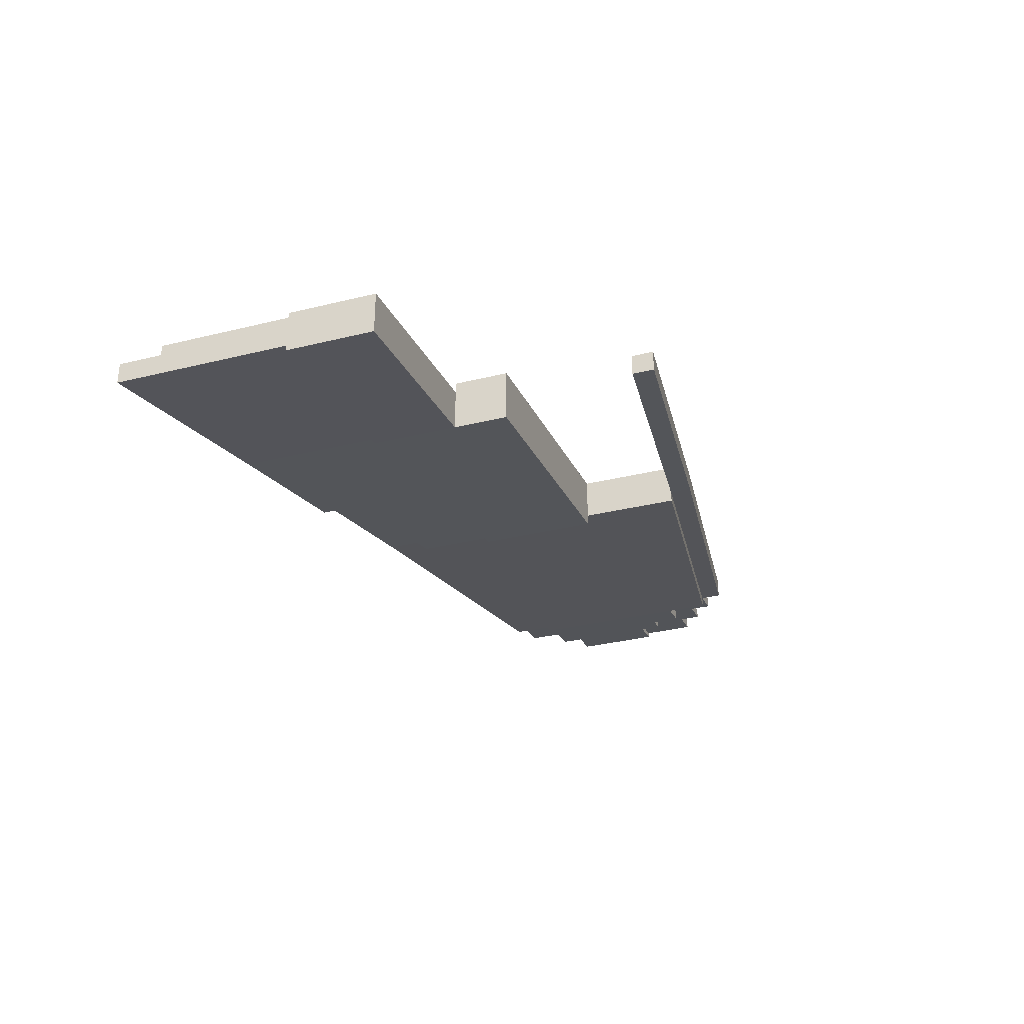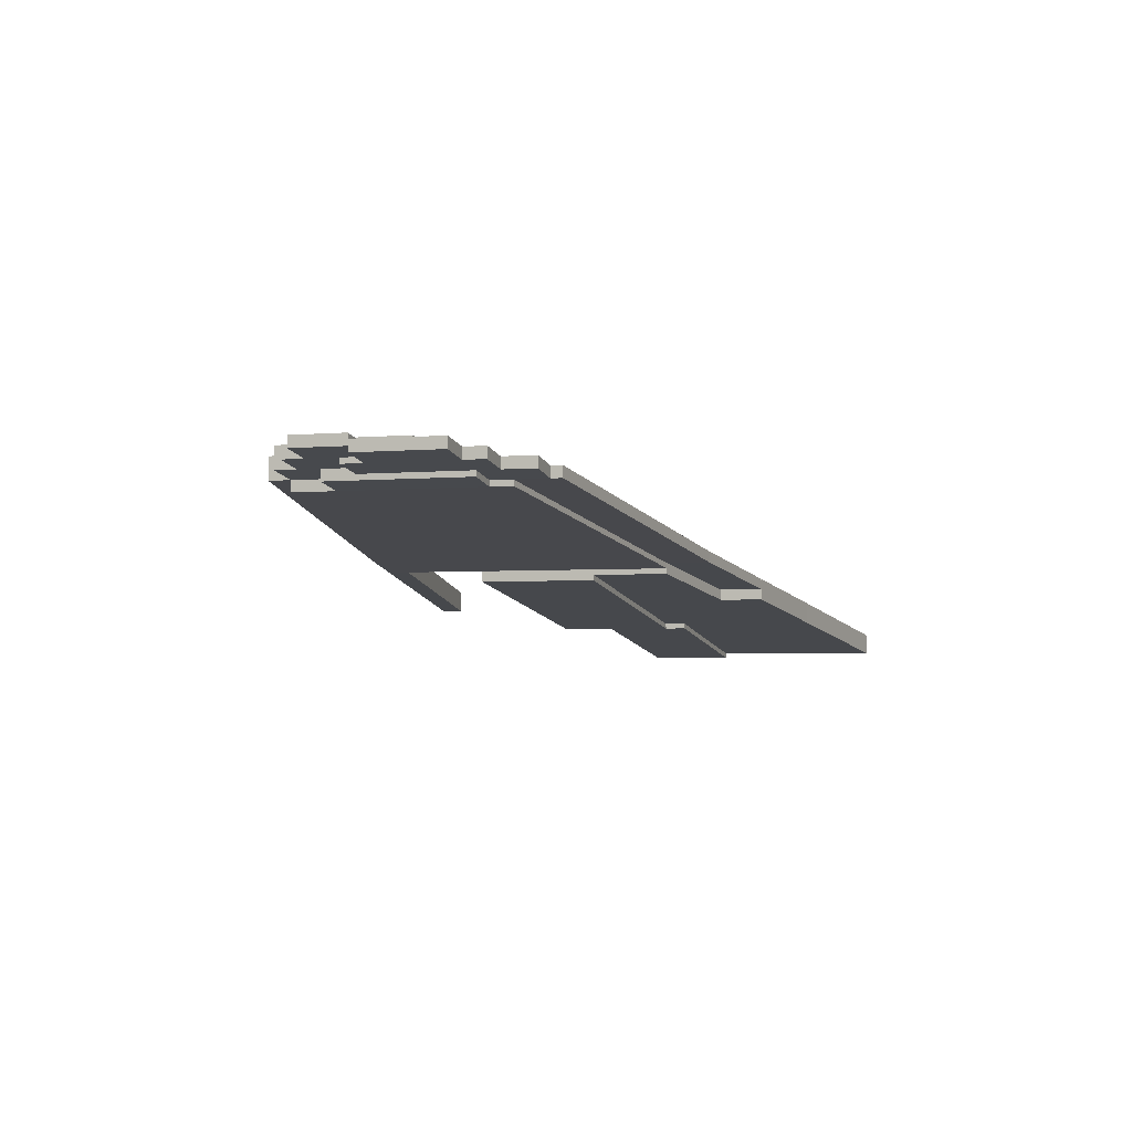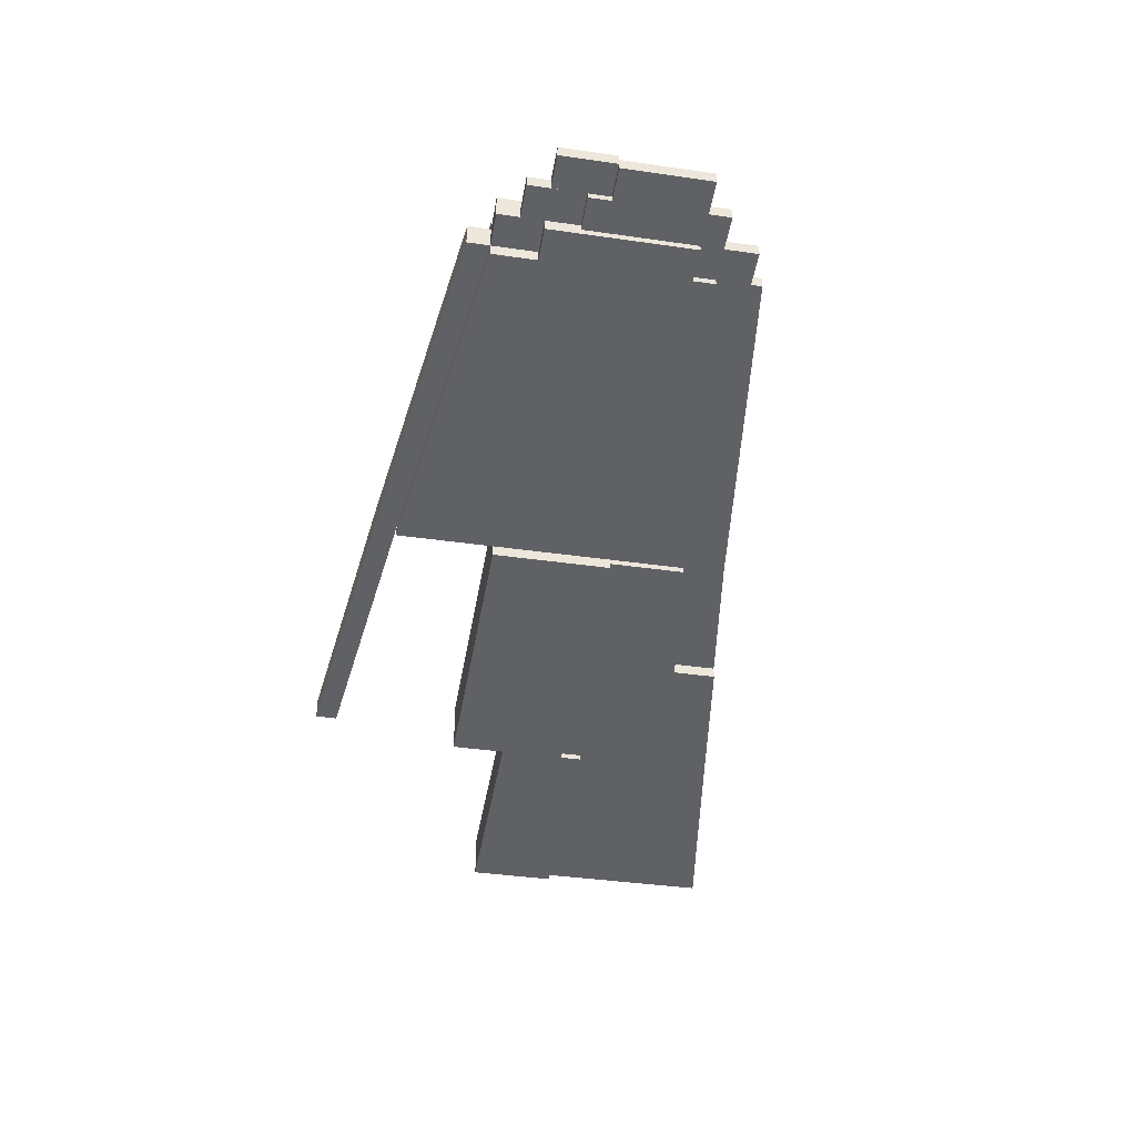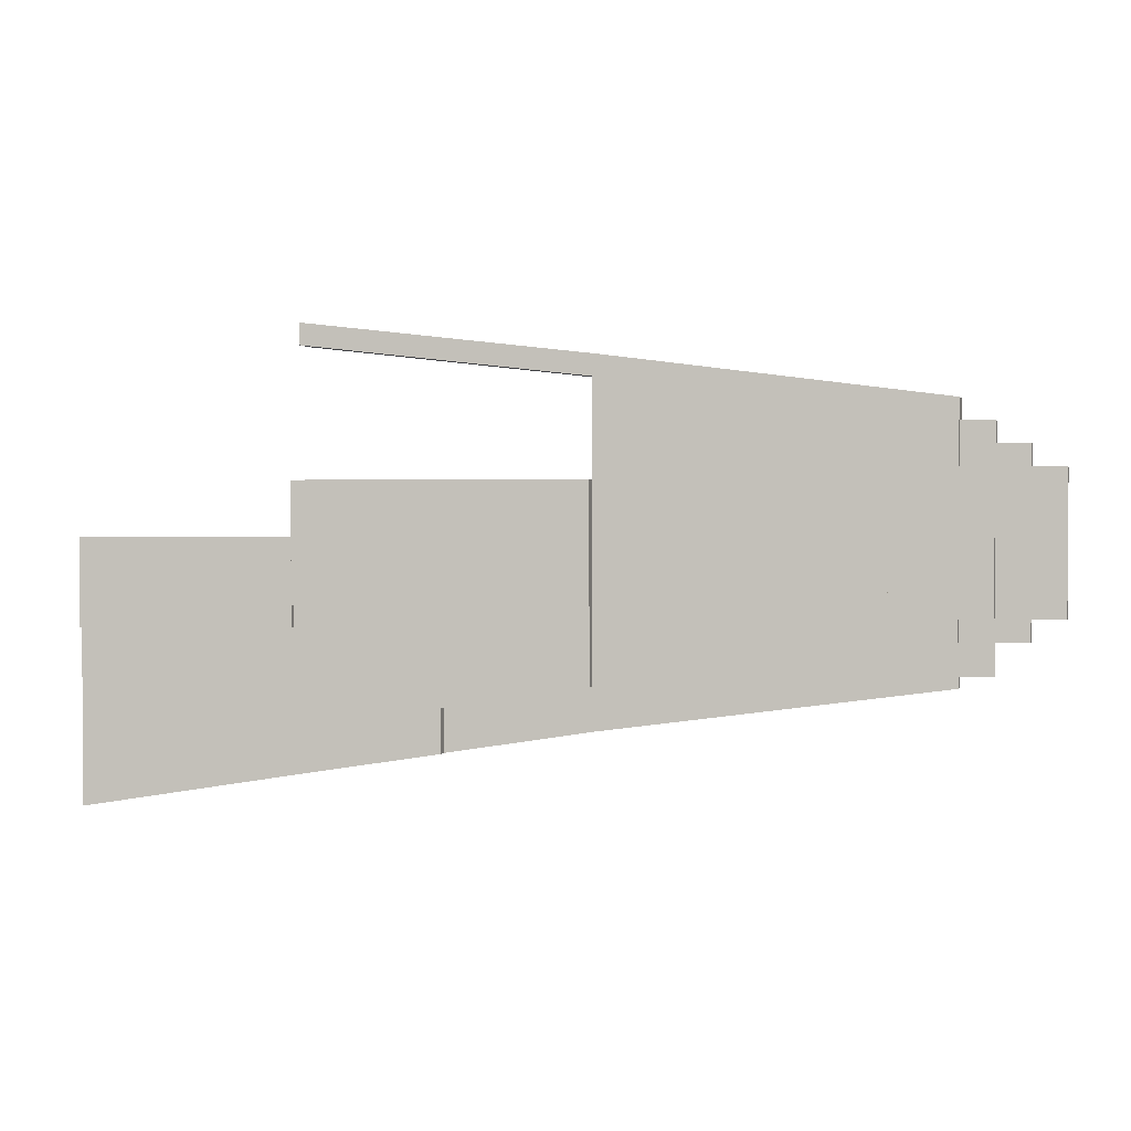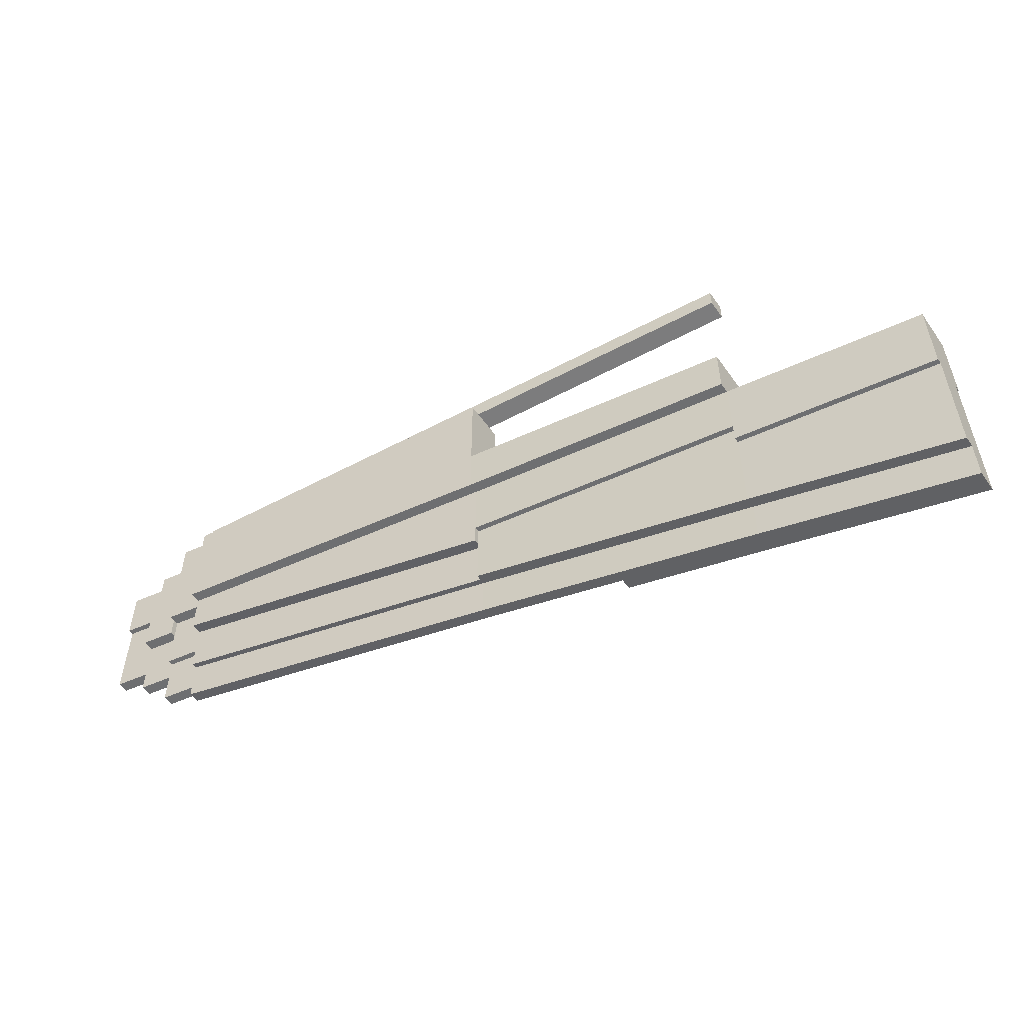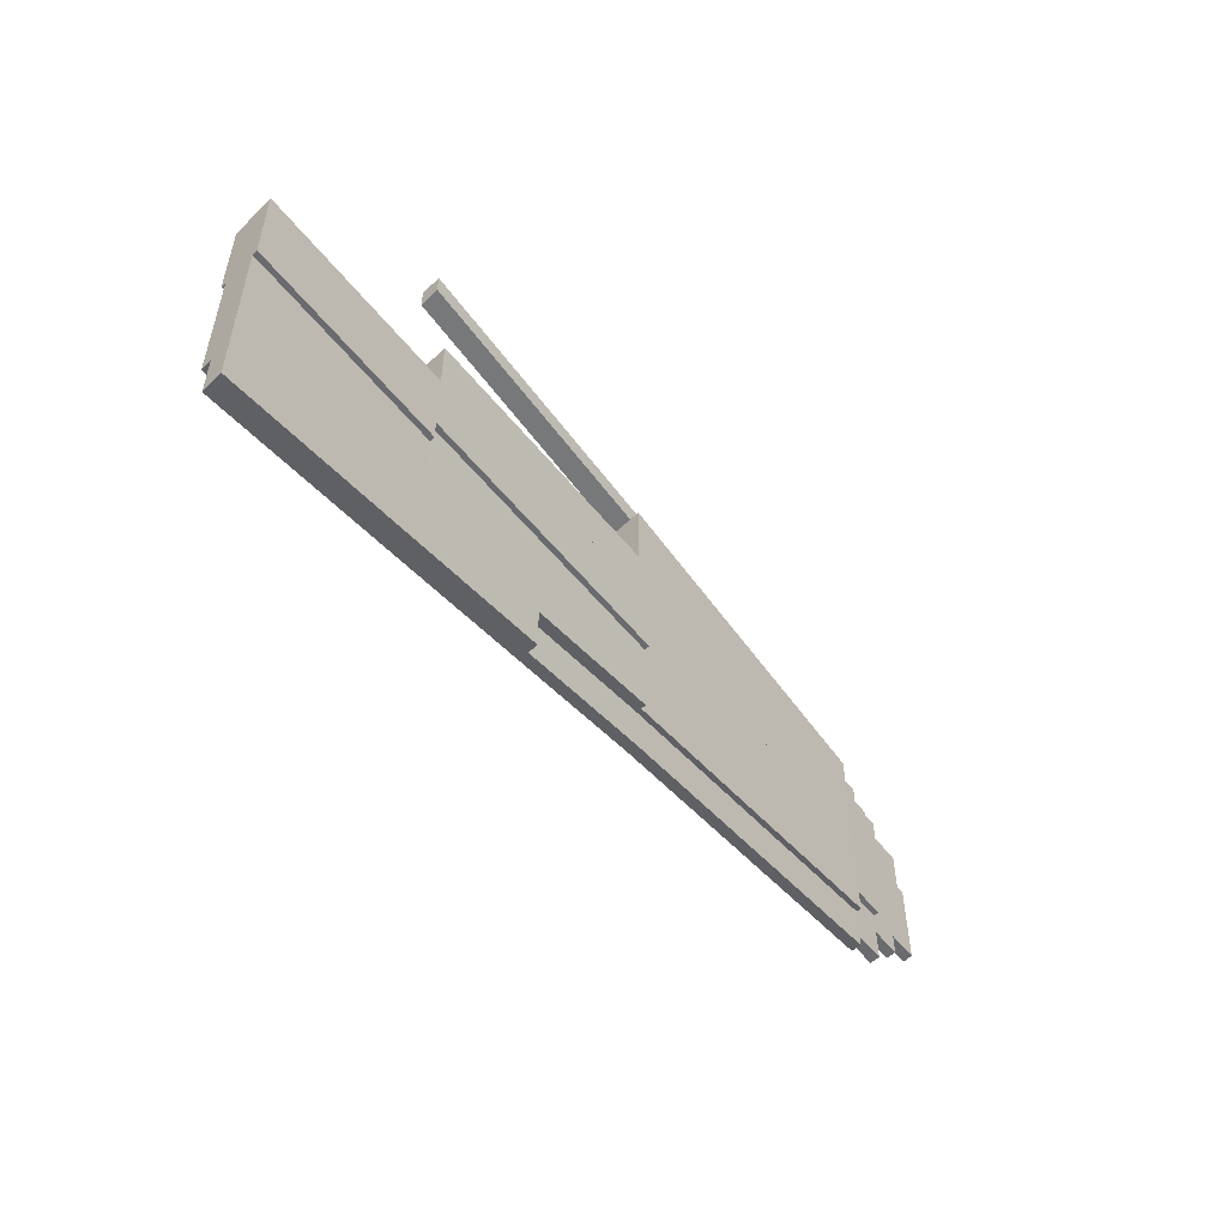
<metadata>
{"format":"obj","ext":"obj","renderer":"f3d","projection":"perspective","resolution":1024,"background":"white","views":[{"elev":-32.6,"azim":-71.1,"up":"+Y"},{"elev":-2.9,"azim":107.8,"up":"+Y"},{"elev":-39.2,"azim":79.8,"up":"+Y"},{"elev":0.8,"azim":15.5,"up":"+Z"},{"elev":-54.6,"azim":-145.4,"up":"+Z"},{"elev":-53.4,"azim":-43.8,"up":"+Z"}]}
</metadata>
<code>
o particle
v 1.188 0.1562 -0.75
v -0 -0.03125 -0.9375
v -0 -0.03125 -0.375
v 1.188 0.09375 -0.1875
v -0 -0.09375 -0.375
v -0 -0.09375 -0.9375
v 1.188 0.09375 -0.75
v 2 0.2812 -0.625
v 1.188 0.1562 -0.75
v 1.188 0.1562 -0.1875
v 2 0.2812 -0.0625
v 2 0.2188 -0.0625
v 1.188 0.09375 -0.1875
v 1.188 0.09375 -0.75
v 2 0.2188 -0.625
v 4.75 0.8125 -0
v 2.812 0.5 -0.25
v 2.812 0.5 0.0625
v 4.75 0.8125 0.3125
v 4.75 0.6875 0.3125
v 2.812 0.375 0.0625
v 2.812 0.375 -0.25
v 4.75 0.6875 -0
v 4.75 0.7812 -0.25
v 2.812 0.4688 -0.5
v 2.812 0.4688 -0.25
v 4.75 0.7812 -0
v 4.75 0.7188 -0
v 2.812 0.4062 -0.25
v 2.812 0.4062 -0.5
v 4.75 0.7188 -0.25
v 1.188 0.2812 -0.1875
v -0 0.09375 -0.375
v 0 0.09375 0.0625
v 1.188 0.2812 0.0625
v 1.188 0.09375 0.0625
v 0 -0.09375 0.0625
v -0 -0.09375 -0.375
v 1.188 0.09375 -0.1875
v 1.188 0.3125 0.0625
v 0 0.125 0.0625
v 0 0.125 0.5625
v 1.188 0.3125 0.5625
v 1.188 0.0625 0.5625
v 0 -0.125 0.5625
v 0 -0.125 0.0625
v 1.188 0.0625 0.0625
v 1.188 0.2812 -0.5
v -0 0.09375 -0.6875
v -0 0.09375 -0.375
v 1.188 0.2812 -0.1875
v 1.188 0.1562 -0.1875
v -0 -0.03125 -0.375
v -0 -0.03125 -0.6875
v 1.188 0.1562 -0.5
v 1.188 0.2188 -0.75
v -0 0.03125 -0.9375
v -0 0.03125 -0.6875
v 1.188 0.2188 -0.5
v -0 -0.03125 -0.6875
v -0 -0.03125 -0.9375
v 1.188 0.1562 -0.75
v 2 0.4062 -0.375
v 1.188 0.2812 -0.5
v 1.188 0.2812 -0.1875
v 2 0.4062 -0.0625
v 1.188 0.1562 -0.1875
v 1.188 0.1562 -0.5
v 2 0.2812 -0.375
v 2 0.3438 -0.625
v 1.188 0.2188 -0.75
v 1.188 0.2188 -0.5
v 2 0.3438 -0.375
v 2 0.2812 -0.375
v 1.188 0.1562 -0.5
v 1.188 0.1562 -0.75
v 2 0.2812 -0.625
v 2.812 0.5312 -0.25
v 2 0.4062 -0.375
v 2 0.4062 -0.0625
v 2.812 0.5312 0.0625
v 2.812 0.3438 0.0625
v 2 0.2188 -0.0625
v 2 0.2188 -0.375
v 2.812 0.3438 -0.25
v 2.812 0.4688 -0.5
v 2 0.3438 -0.625
v 2 0.3438 -0.3125
v 2.812 0.4688 -0.1875
v 2.812 0.4062 -0.1875
v 2 0.2812 -0.3125
v 2 0.2812 -0.625
v 2.812 0.4062 -0.5
v 2.812 0.5312 0.0625
v 1.188 0.2812 -0.1875
v 1.188 0.2812 0.1875
v 2.812 0.5312 0.1875
v 2.812 0.3438 0.1875
v 1.188 0.09375 0.1875
v 1.188 0.09375 -0.1875
v 2.812 0.3438 0.0625
v 2.812 0.5625 0.1875
v 1.188 0.3125 0.1875
v 1.188 0.3125 0.5625
v 2.812 0.5625 0.5625
v 2.812 0.3125 0.5625
v 1.188 0.0625 0.5625
v 1.188 0.0625 0.1875
v 2.812 0.3125 0.1875
v 2.812 0.625 0.5625
v 1.188 0.375 0.5625
v 1.188 0.375 0.875
v 2.812 0.625 0.875
v 2.812 0.3125 0.875
v 1.188 0.0625 0.875
v 1.188 0.0625 0.5625
v 2.812 0.3125 0.5625
v 2.812 0.5625 1.438
v 1.188 0.3125 1.625
v 1.188 0.3125 1.75
v 2.812 0.5625 1.562
v 2.812 0.4375 1.562
v 1.188 0.1875 1.75
v 1.188 0.1875 1.625
v 2.812 0.4375 1.438
v 4.75 0.875 1.188
v 2.812 0.5625 1.438
v 2.812 0.5625 1.562
v 4.75 0.875 1.312
v 4.75 0.75 1.312
v 2.812 0.4375 1.562
v 2.812 0.4375 1.438
v 4.75 0.75 1.188
v 4.75 0.875 0.3125
v 2.812 0.5625 0.0625
v 2.812 0.5625 0.5625
v 4.75 0.875 0.5625
v 4.75 0.6875 0.5625
v 2.812 0.375 0.5625
v 2.812 0.375 0.0625
v 4.75 0.6875 0.3125
v 4.75 0.9375 0.5625
v 2.812 0.625 0.5625
v 2.812 0.625 1.438
v 4.75 0.9375 1.188
v 4.75 0.6875 1.188
v 2.812 0.375 1.438
v 2.812 0.375 0.5625
v 4.75 0.6875 0.5625
v 4.938 0.8438 0.125
v 4.75 0.8125 0.125
v 4.75 0.8125 0.5
v 4.938 0.8438 0.5
v 4.938 0.7188 0.5
v 4.75 0.6875 0.5
v 4.75 0.6875 0.125
v 4.938 0.7188 0.125
v 4.938 0.8125 -0.1875
v 4.75 0.7812 -0.1875
v 4.75 0.7812 0.125
v 4.938 0.8125 0.125
v 4.938 0.75 0.125
v 4.75 0.7188 0.125
v 4.75 0.7188 -0.1875
v 4.938 0.75 -0.1875
v 4.938 0.9062 0.5
v 4.75 0.875 0.5
v 4.75 0.875 0.9375
v 4.938 0.9062 0.9375
v 4.938 0.7188 0.9375
v 4.75 0.6875 0.9375
v 4.75 0.6875 0.5
v 4.938 0.7188 0.5
v 4.938 0.9062 0.9375
v 4.75 0.875 0.9375
v 4.75 0.875 1.188
v 4.938 0.9062 1.188
v 4.938 0.7812 1.188
v 4.75 0.75 1.188
v 4.75 0.75 0.9375
v 4.938 0.7812 0.9375
v 5.125 0.875 0.75
v 4.938 0.8438 0.75
v 4.938 0.8438 1.062
v 5.125 0.875 1.062
v 5.125 0.8125 1.062
v 4.938 0.7812 1.062
v 4.938 0.7812 0.75
v 5.125 0.8125 0.75
v 5.125 0.9062 0.375
v 4.938 0.875 0.375
v 4.938 0.875 0.75
v 5.125 0.9062 0.75
v 5.125 0.7812 0.75
v 4.938 0.75 0.75
v 4.938 0.75 0.375
v 5.125 0.7812 0.375
v 5.125 0.8438 -0
v 4.938 0.8125 -0
v 4.938 0.8125 0.375
v 5.125 0.8438 0.375
v 5.125 0.7812 0.375
v 4.938 0.75 0.375
v 4.938 0.75 -0
v 5.125 0.7812 -0
v 5.312 0.9062 0.625
v 5.125 0.875 0.625
v 5.125 0.875 0.9375
v 5.312 0.9062 0.9375
v 5.312 0.8438 0.9375
v 5.125 0.8125 0.9375
v 5.125 0.8125 0.625
v 5.312 0.8438 0.625
v 5.312 0.875 0.125
v 5.125 0.8438 0.125
v 5.125 0.8438 0.625
v 5.312 0.875 0.625
v 5.312 0.8125 0.625
v 5.125 0.7812 0.625
v 5.125 0.7812 0.125
v 5.312 0.8125 0.125
f 4 5 6 7
f 2 1 7 6
f 3 2 6 5
f 12 13 14 15
f 9 8 15 14
f 10 9 14 13
f 8 11 12 15
f 16 17 18 19
f 20 21 22 23
f 17 16 23 22
f 16 19 20 23
f 24 25 26 27
f 28 29 30 31
f 25 24 31 30
f 27 26 29 28
f 26 25 30 29
f 24 27 28 31
f 32 33 34 35
f 36 37 38 39
f 33 32 39 38
f 34 33 38 37
f 40 41 42 43
f 44 45 46 47
f 41 40 47 46
f 43 42 45 44
f 42 41 46 45
f 40 43 44 47
f 48 49 50 51
f 49 48 55 54
f 51 50 53 52
f 50 49 54 53
f 56 57 58 59
f 57 56 62 61
f 58 57 61 60
f 63 64 65 66
f 64 63 69 68
f 65 64 68 67
f 70 71 72 73
f 71 70 77 76
f 73 72 75 74
f 78 79 80 81
f 82 83 84 85
f 79 78 85 84
f 78 81 82 85
f 86 87 88 89
f 90 91 92 93
f 87 86 93 92
f 88 87 92 91
f 94 95 96 97
f 98 99 100 101
f 95 94 101 100
f 94 97 98 101
f 102 103 104 105
f 106 107 108 109
f 103 102 109 108
f 102 105 106 109
f 110 111 112 113
f 114 115 116 117
f 111 110 117 116
f 113 112 115 114
f 112 111 116 115
f 110 113 114 117
f 118 119 120 121
f 122 123 124 125
f 119 118 125 124
f 121 120 123 122
f 120 119 124 123
f 126 127 128 129
f 130 131 132 133
f 127 126 133 132
f 129 128 131 130
f 126 129 130 133
f 134 135 136 137
f 138 139 140 141
f 135 134 141 140
f 137 136 139 138
f 136 135 140 139
f 134 137 138 141
f 142 143 144 145
f 146 147 148 149
f 143 142 149 148
f 145 144 147 146
f 144 143 148 147
f 142 145 146 149
f 150 151 152 153
f 154 155 156 157
f 151 150 157 156
f 153 152 155 154
f 152 151 156 155
f 150 153 154 157
f 158 159 160 161
f 162 163 164 165
f 159 158 165 164
f 158 161 162 165
f 166 167 168 169
f 170 171 172 173
f 167 166 173 172
f 169 168 171 170
f 168 167 172 171
f 166 169 170 173
f 174 175 176 177
f 178 179 180 181
f 175 174 181 180
f 177 176 179 178
f 174 177 178 181
f 182 183 184 185
f 186 187 188 189
f 185 184 187 186
f 182 185 186 189
f 190 191 192 193
f 194 195 196 197
f 191 190 197 196
f 193 192 195 194
f 192 191 196 195
f 190 193 194 197
f 198 199 200 201
f 202 203 204 205
f 199 198 205 204
f 201 200 203 202
f 198 201 202 205
f 206 207 208 209
f 210 211 212 213
f 207 206 213 212
f 209 208 211 210
f 208 207 212 211
f 206 209 210 213
f 214 215 216 217
f 218 219 220 221
f 215 214 221 220
f 217 216 219 218
f 214 217 218 221

</code>
